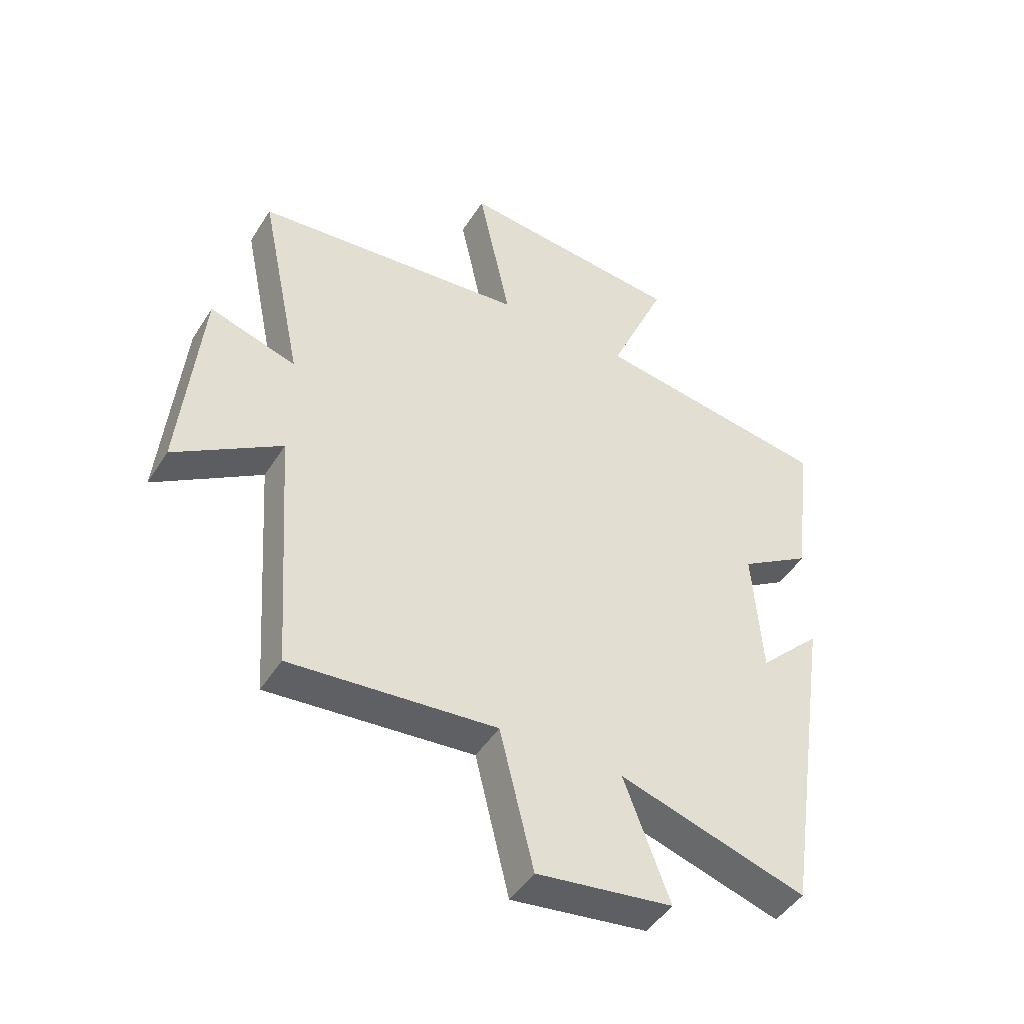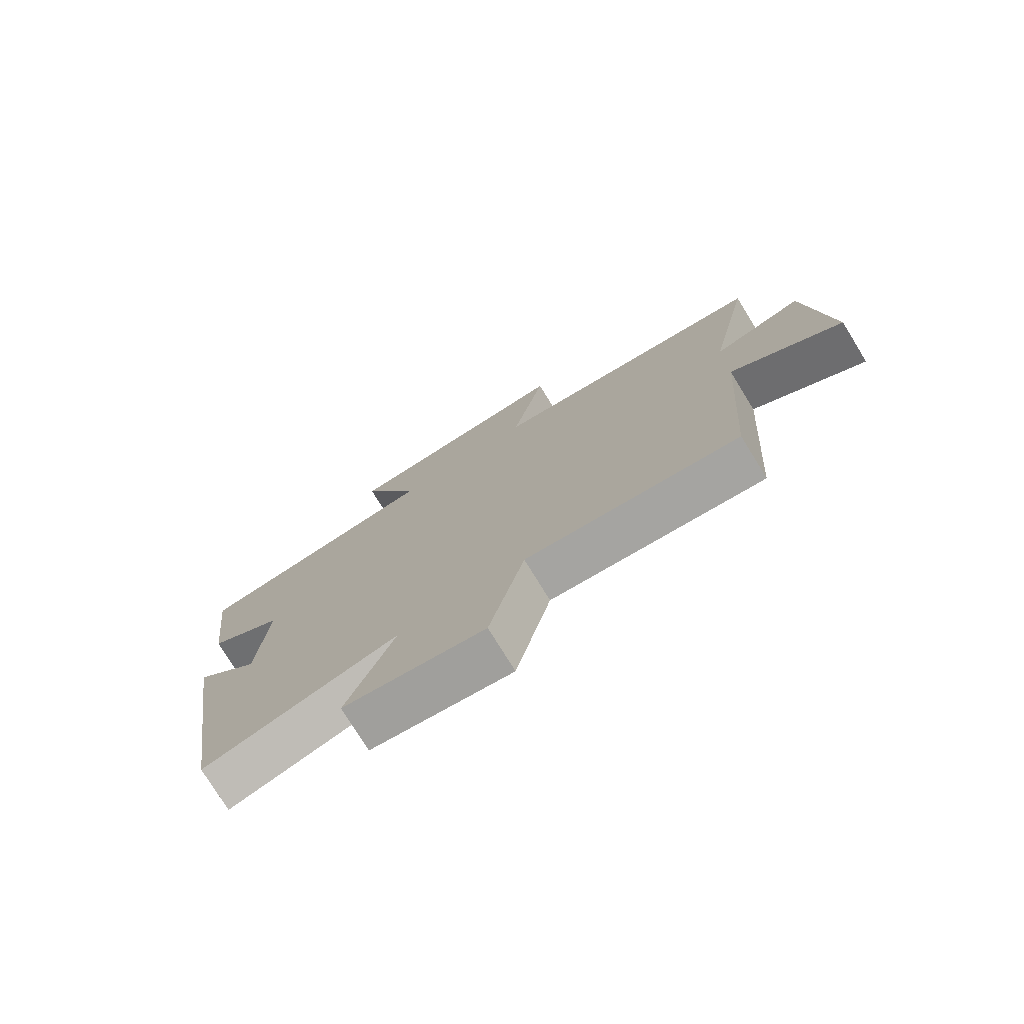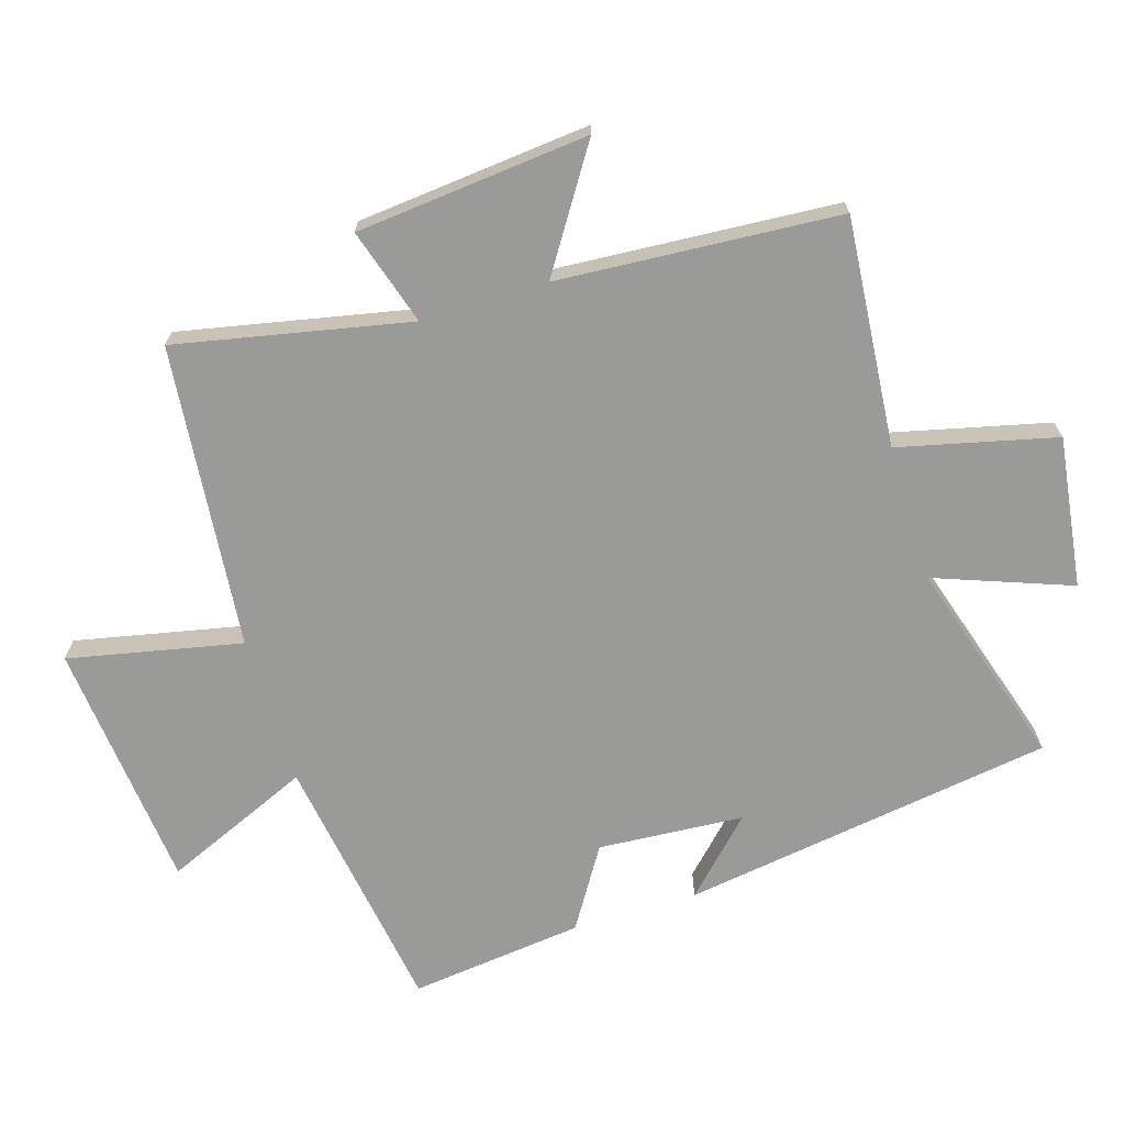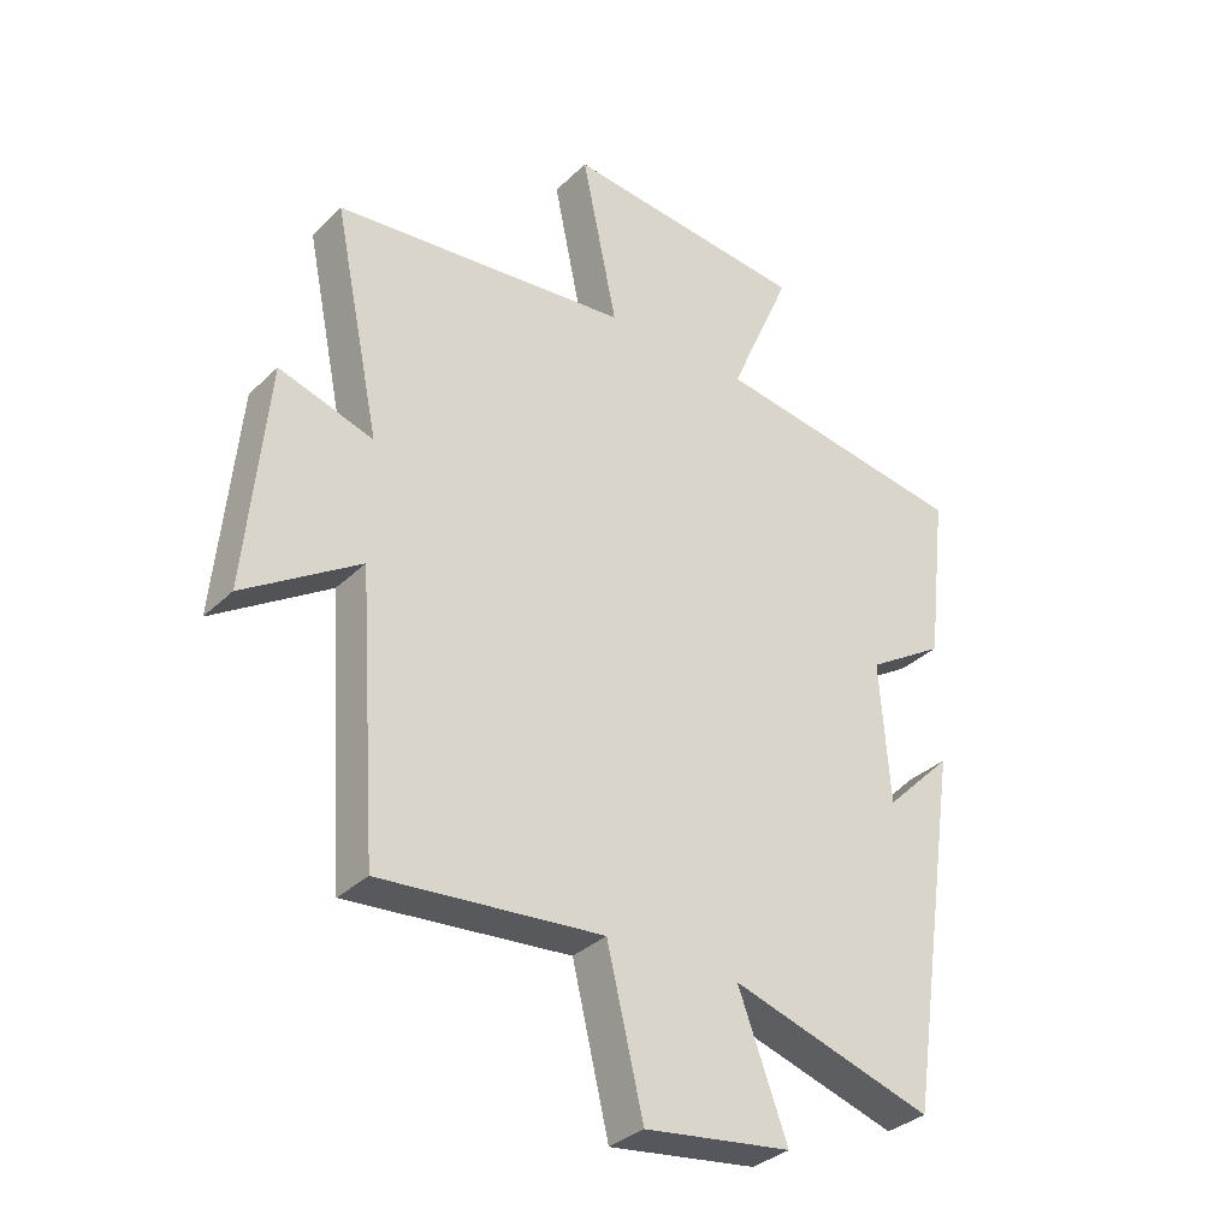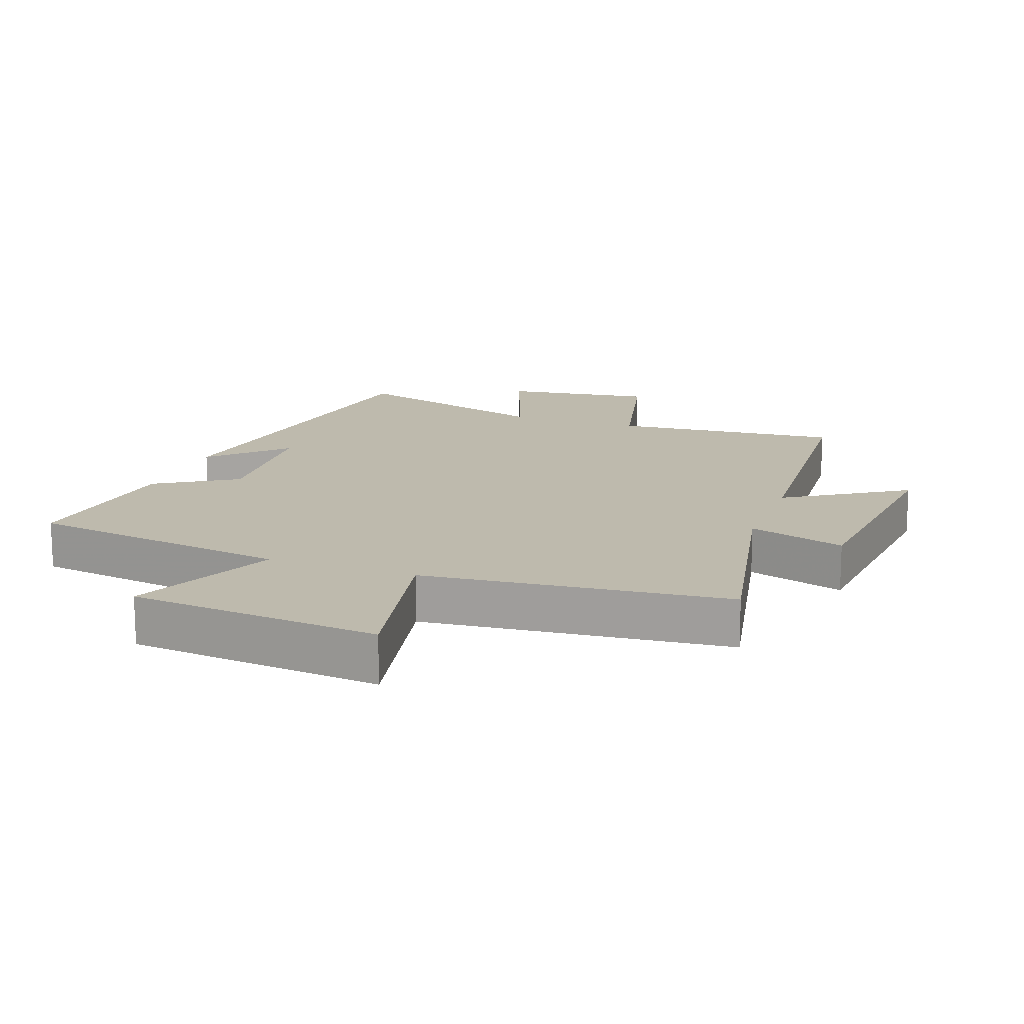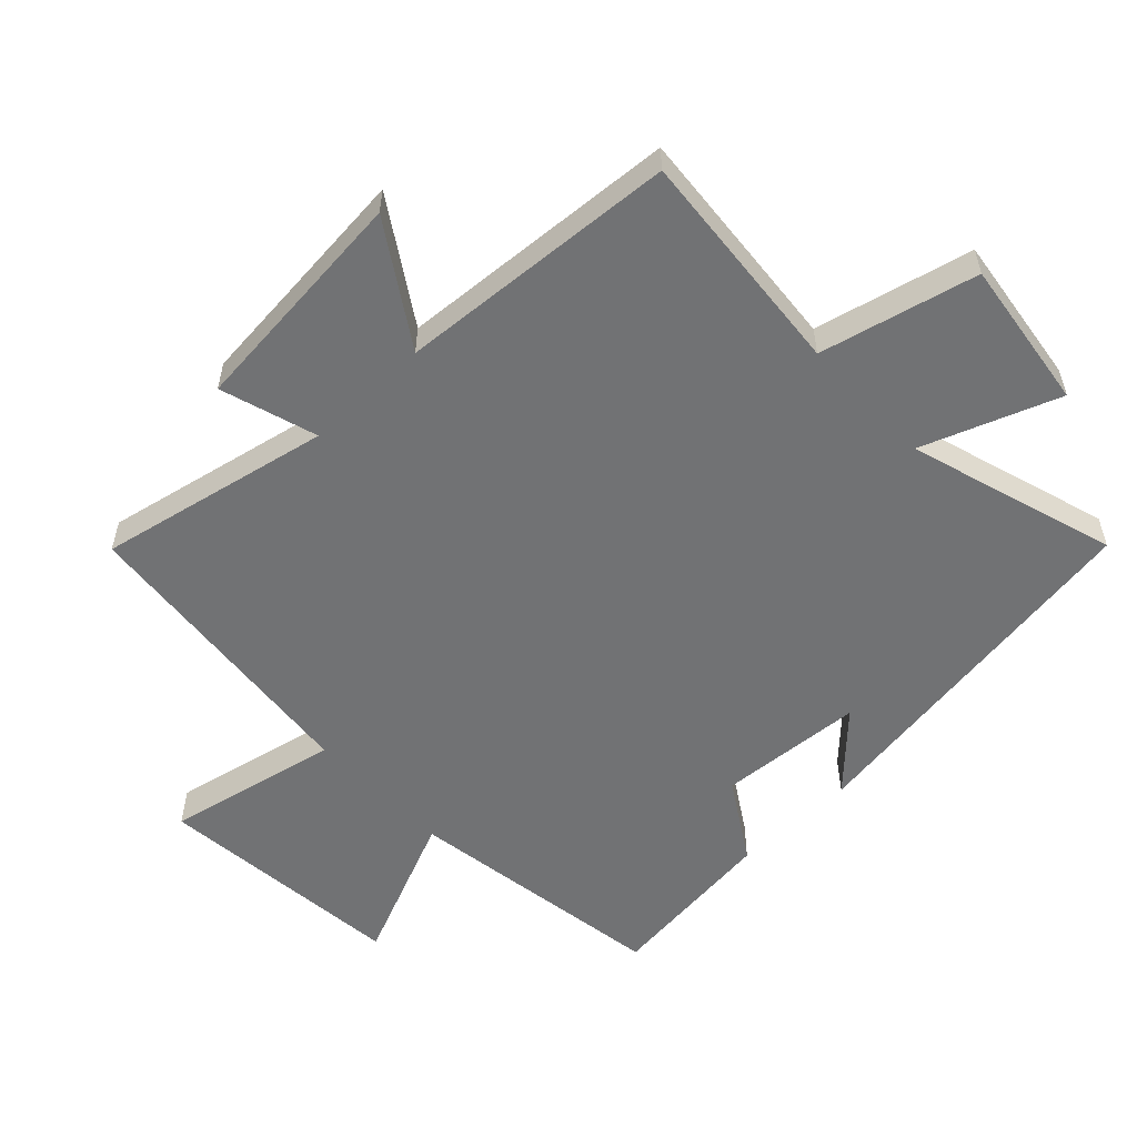
<metadata>
{"format":"obj","ext":"obj","renderer":"f3d","projection":"perspective","resolution":1024,"background":"white","views":[{"elev":-46.4,"azim":149.4,"up":"+Z"},{"elev":-76.7,"azim":31.6,"up":"+Z"},{"elev":-69.2,"azim":107.2,"up":"+Y"},{"elev":-33.5,"azim":142.1,"up":"+Z"},{"elev":15.4,"azim":20.0,"up":"+Y"},{"elev":-55.5,"azim":133.5,"up":"+Y"}]}
</metadata>
<code>
v 0.574 0.07 0.453
v 0.5 0.07 0.095
v 0.649 0.07 0.141
v 0.683 0.07 -0.217
v 0.5 0.07 -0.099
v 0.47 0.07 -0.531
v 0.118 0.07 -0.5
v 0.06 0.07 -0.741
v -0.172 0.07 -0.709
v -0.094 0.07 -0.5
v -0.414 0.07 -0.598
v -0.5 0.07 -0.024
v -0.393 0.07 -0.131
v -0.377 0.07 0.093
v -0.5 0.07 0.17
v -0.531 0.07 0.438
v -0.126 0.07 0.5
v -0.224 0.07 0.728
v 0.162 0.07 0.766
v 0.106 0.07 0.5
v 0.574 0 0.453
v 0.5 0 0.095
v 0.649 0 0.141
v 0.683 0 -0.217
v 0.5 0 -0.099
v 0.47 0 -0.531
v 0.118 0 -0.5
v 0.06 0 -0.741
v -0.172 0 -0.709
v -0.094 0 -0.5
v -0.414 0 -0.598
v -0.5 0 -0.024
v -0.393 0 -0.131
v -0.377 0 0.093
v -0.5 0 0.17
v -0.531 0 0.438
v -0.126 0 0.5
v -0.224 0 0.728
v 0.162 0 0.766
v 0.106 0 0.5
f 17 18 19 20
f 17 20 1 2
f 14 15 16 17
f 13 14 17 2
f 10 11 12 13
f 10 13 2
f 7 8 9 10
f 7 10 2 3
f 5 6 7
f 5 7 3
f 3 4 5
f 40 39 38 37
f 22 21 40 37
f 37 36 35 34
f 22 37 34 33
f 33 32 31 30
f 22 33 30
f 30 29 28 27
f 23 22 30 27
f 27 26 25
f 23 27 25
f 25 24 23
f 1 21 22 2
f 2 22 23 3
f 3 23 24 4
f 4 24 25 5
f 5 25 26 6
f 6 26 27 7
f 7 27 28 8
f 8 28 29 9
f 9 29 30 10
f 10 30 31 11
f 11 31 32 12
f 12 32 33 13
f 13 33 34 14
f 14 34 35 15
f 15 35 36 16
f 16 36 37 17
f 17 37 38 18
f 18 38 39 19
f 19 39 40 20
f 20 40 21 1

</code>
